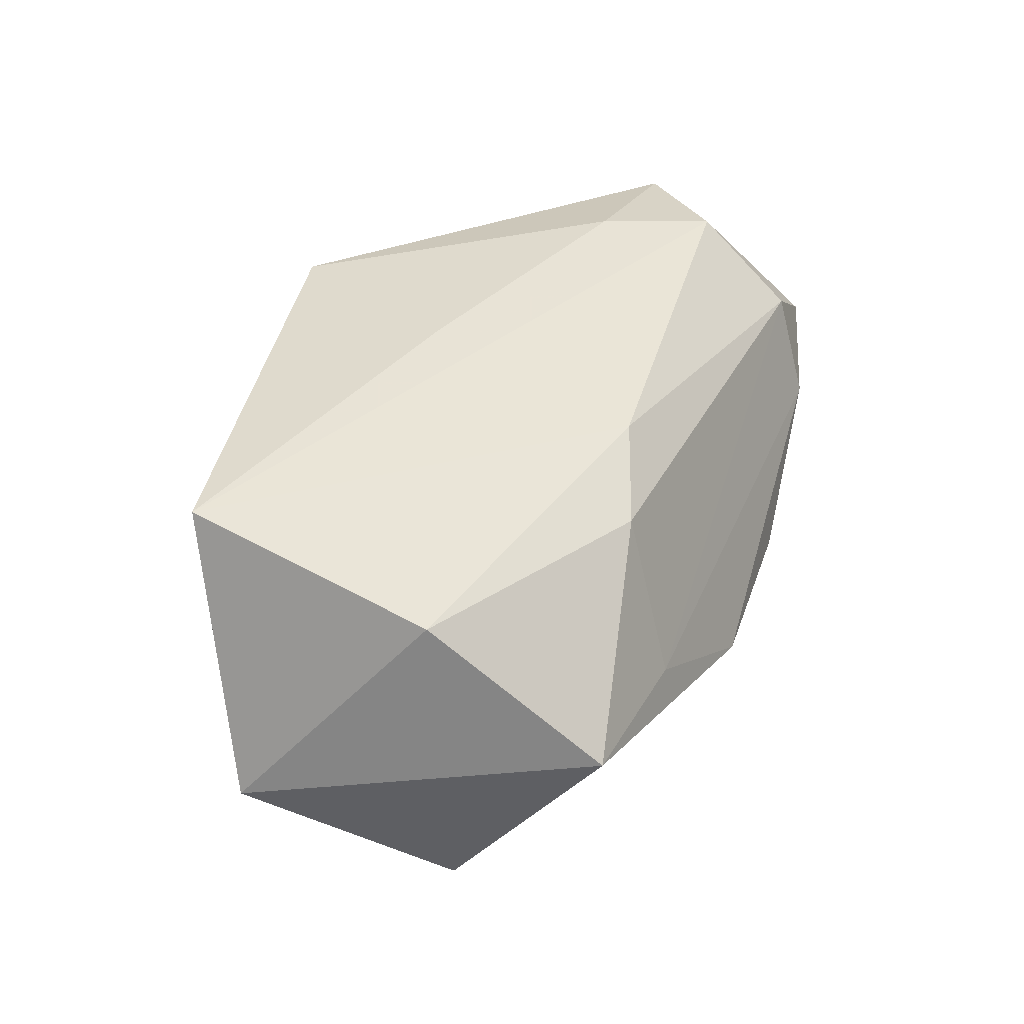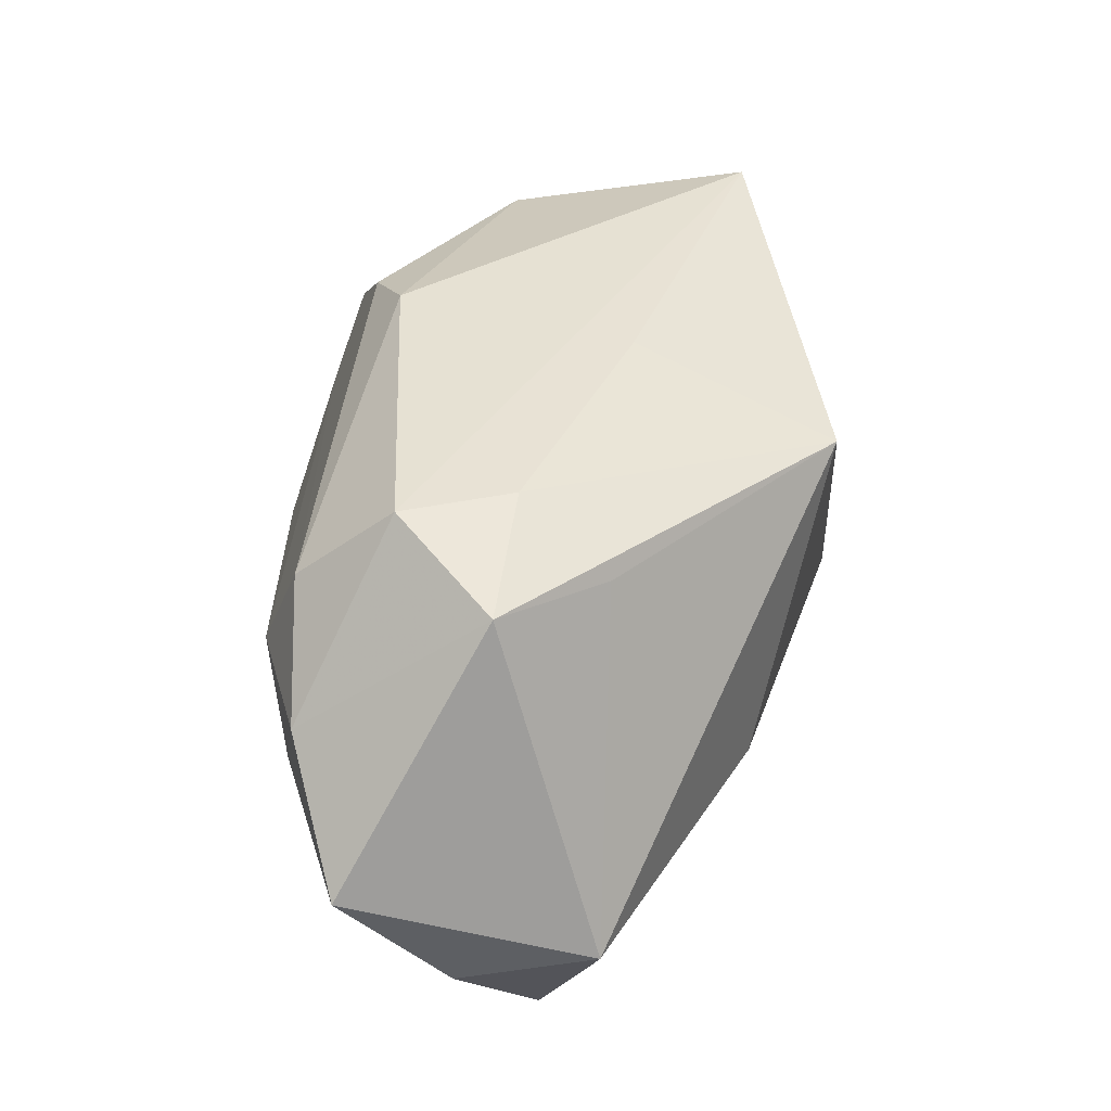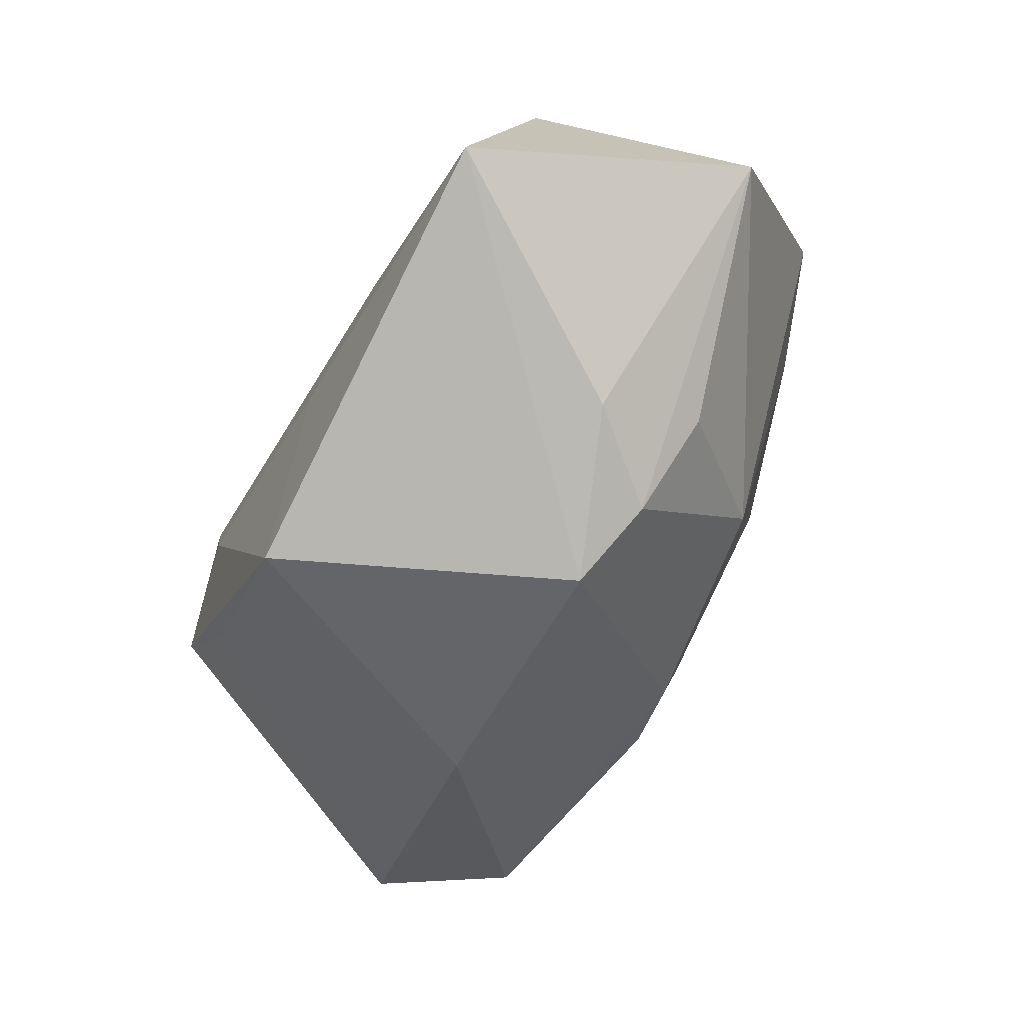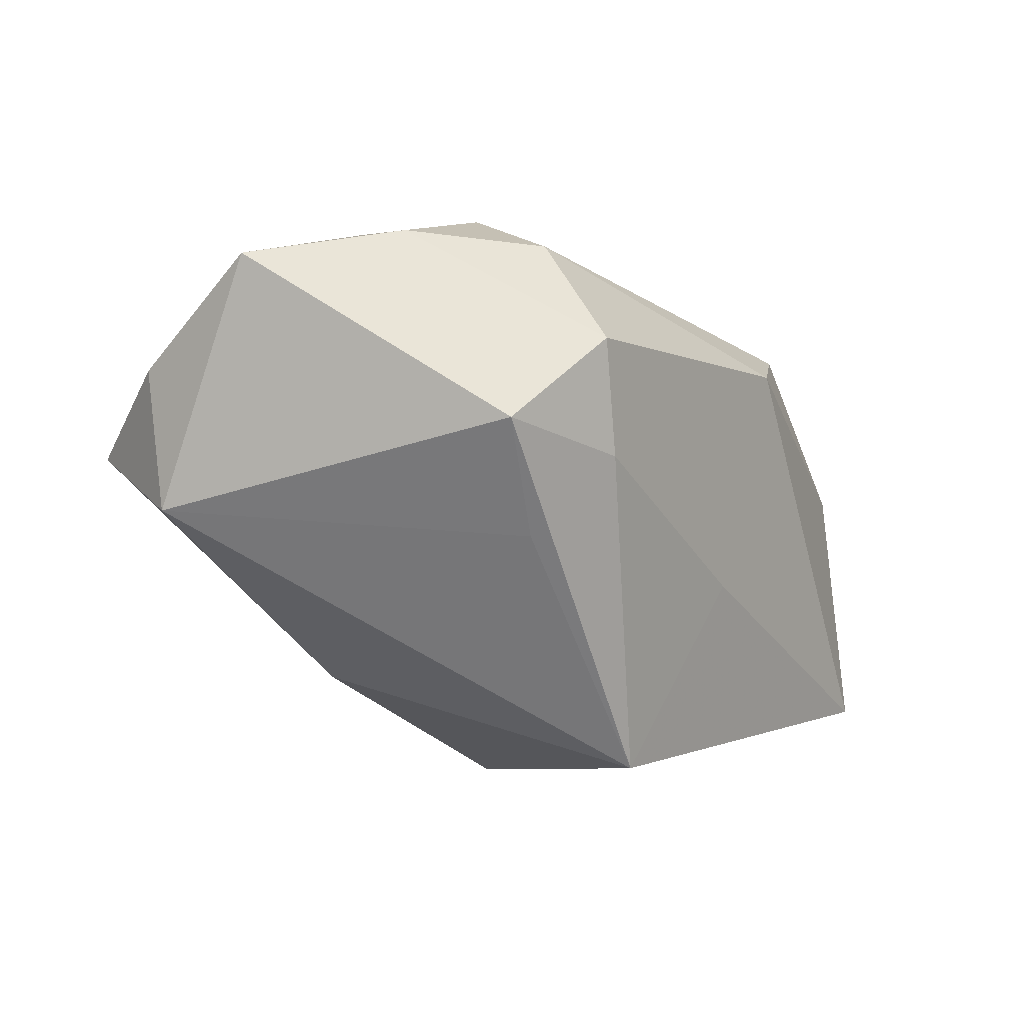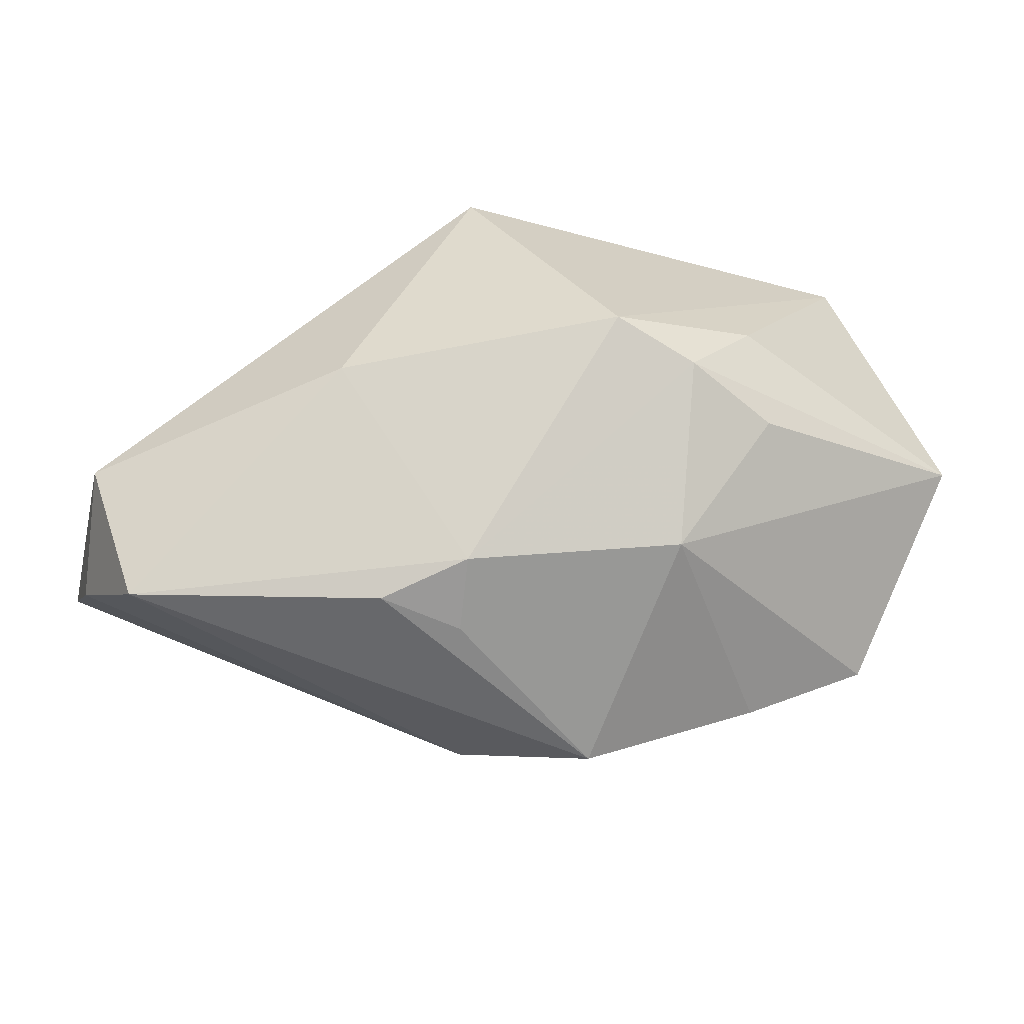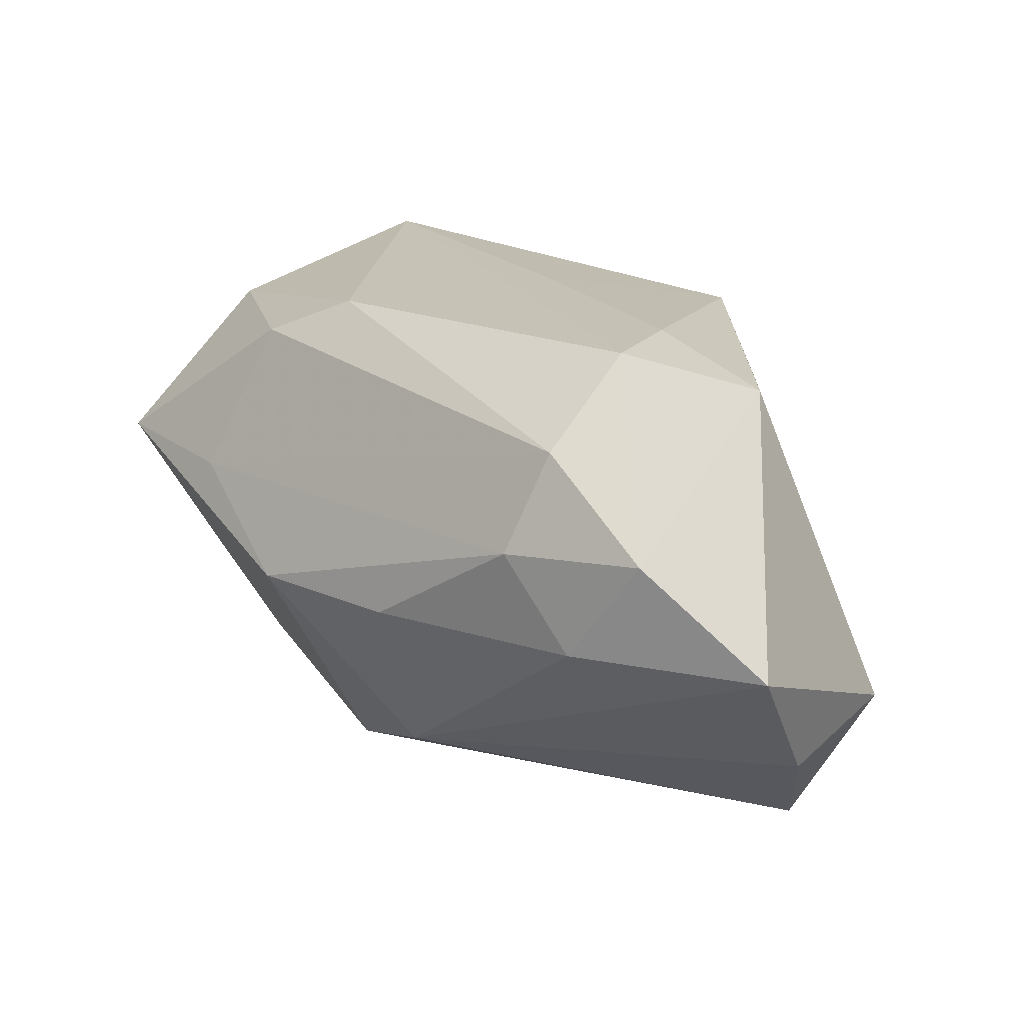
<metadata>
{"format":"obj","ext":"obj","renderer":"f3d","projection":"perspective","resolution":1024,"background":"white","views":[{"elev":44.4,"azim":103.4,"up":"+Z"},{"elev":38.9,"azim":-95.4,"up":"+Z"},{"elev":-76.6,"azim":57.8,"up":"+Y"},{"elev":0.1,"azim":-58.0,"up":"+Y"},{"elev":-58.1,"azim":-14.9,"up":"+Z"},{"elev":19.2,"azim":-145.1,"up":"+Z"}]}
</metadata>
<code>
v 0.02161 -0.02306 -0.01007
v -0.02203 0.004243 0.02272
v 0.02473 0.02048 0.004504
v 0.01206 -0.02753 -0.009413
v -0.01932 0.02775 0.005492
v -0.03501 0.007541 0.01932
v 0.04006 0.002508 -0.01404
v -0.04342 0.0124 -0.01604
v 0.03192 -0.02415 0.02301
v -0.006768 -0.008733 -0.02581
v 0.01133 0.01124 -0.02743
v -0.005677 -0.001343 -0.02733
v 0.01962 0.01547 0.0191
v -0.03285 0.0254 0.006241
v -0.03859 0.004177 -0.02575
v -0.02571 0.02642 -0.003833
v -0.01424 -0.003178 -0.0277
v 0.01233 0.02583 -0.004192
v 0.02828 0.006312 -0.02006
v -0.02417 0.01521 0.02301
v -0.02223 0.02439 0.01513
v -0.0009634 0.01819 -0.02226
v -0.003833 0.02737 -0.004127
v 0.03892 0.01703 0.005715
v -0.01174 -0.02637 0.0187
v 0.01065 0.01332 0.02301
v 0.04464 -0.01742 -0.001593
v -0.02277 -0.01778 -0.009751
v -0.02855 -0.003239 0.01741
v -0.04504 -0.0008462 -0.01292
v -0.04504 0.02264 -0.003373
v 0.01867 -0.02785 -0.0006119
v 0.003351 -0.02981 -0.007805
v 0.01433 -0.01315 -0.02135
v 0.03685 -0.0002462 0.01803
v 0.0005245 -0.008661 0.02281
f 35 9 27
f 27 24 35
f 26 9 35
f 20 9 26
f 27 9 32
f 32 4 27
f 11 15 22
f 22 18 11
f 24 19 11
f 11 18 24
f 7 24 27
f 7 19 24
f 25 6 29
f 4 32 33
f 10 4 33
f 33 9 25
f 33 32 9
f 30 6 31
f 30 29 6
f 25 29 30
f 22 31 16
f 21 20 26
f 25 9 36
f 9 20 36
f 2 6 25
f 2 20 6
f 25 36 2
f 2 36 20
f 10 15 17
f 15 11 17
f 34 7 27
f 34 4 10
f 19 7 34
f 34 11 19
f 28 15 10
f 10 33 28
f 28 30 15
f 28 33 25
f 25 30 28
f 8 30 31
f 15 30 8
f 8 31 22
f 22 15 8
f 23 18 22
f 22 16 23
f 24 18 3
f 20 21 14
f 31 6 14
f 6 20 14
f 14 16 31
f 10 17 12
f 12 17 11
f 12 34 10
f 11 34 12
f 27 4 1
f 1 34 27
f 4 34 1
f 24 3 13
f 13 3 21
f 13 21 26
f 26 35 13
f 13 35 24
f 5 3 18
f 21 3 5
f 18 23 5
f 5 14 21
f 5 23 16
f 16 14 5

</code>
